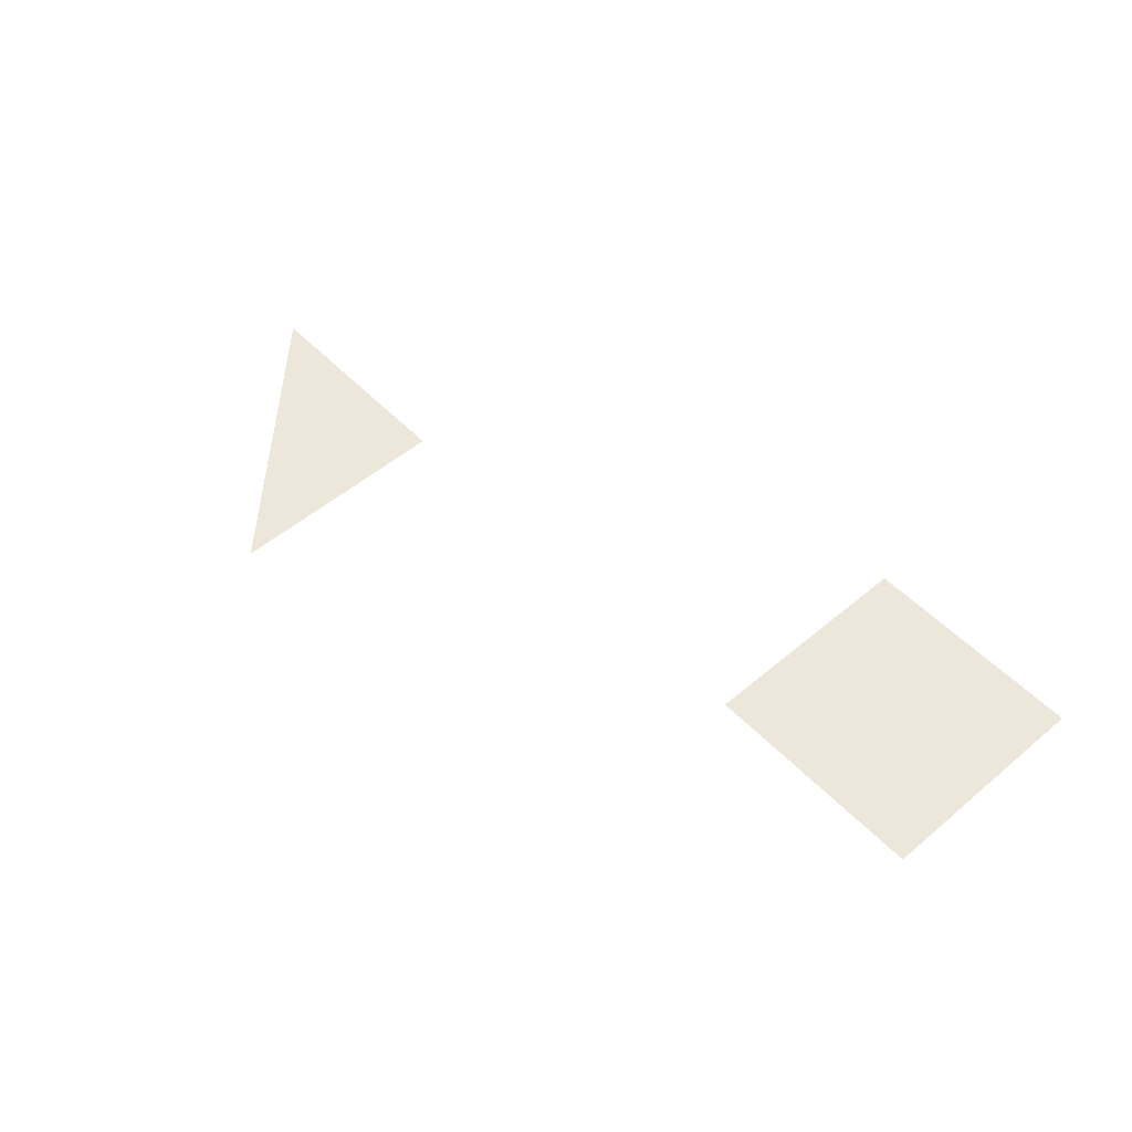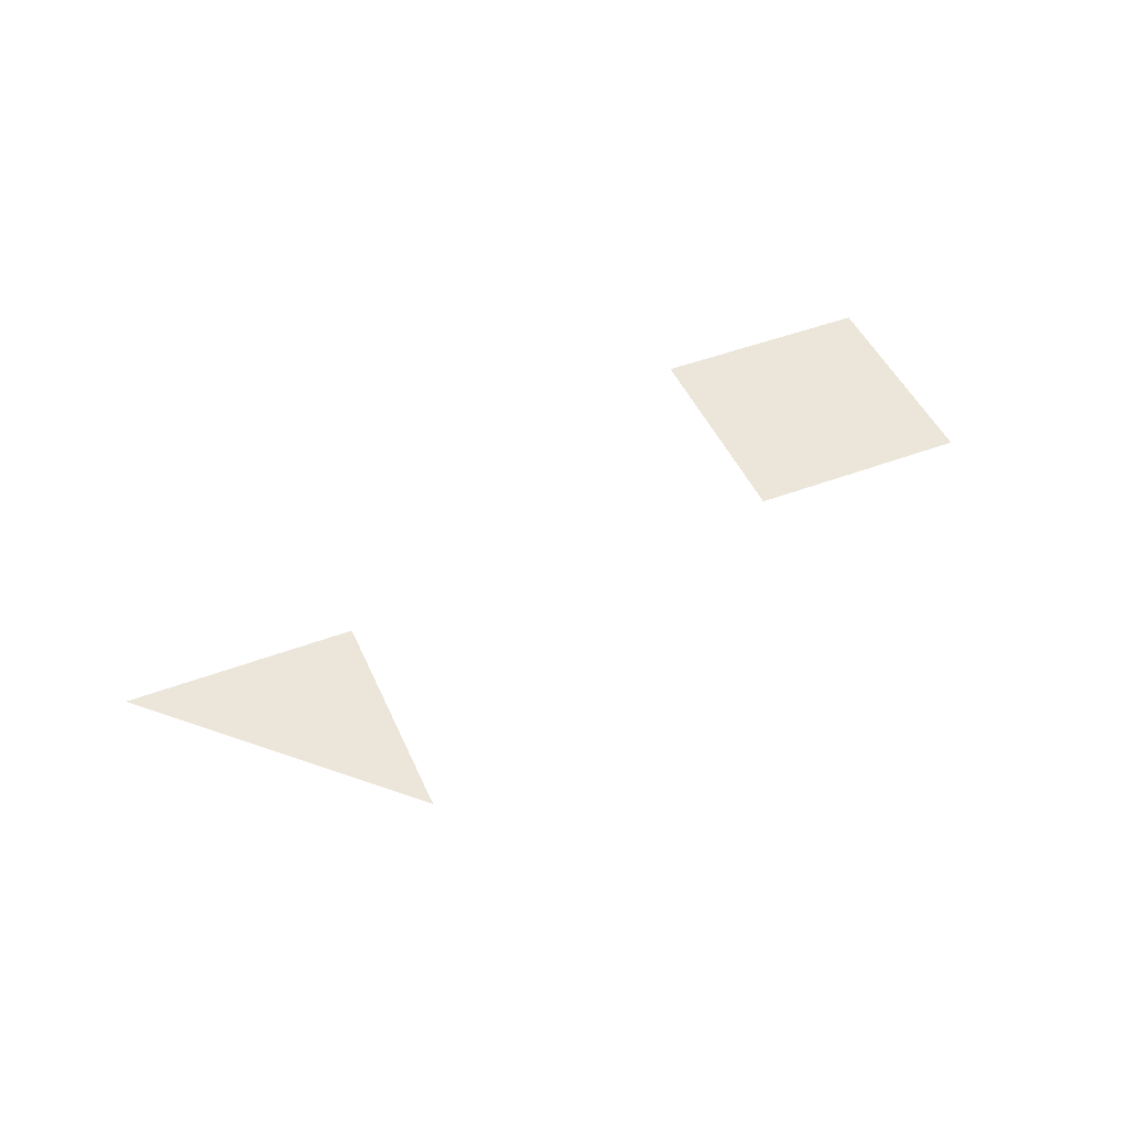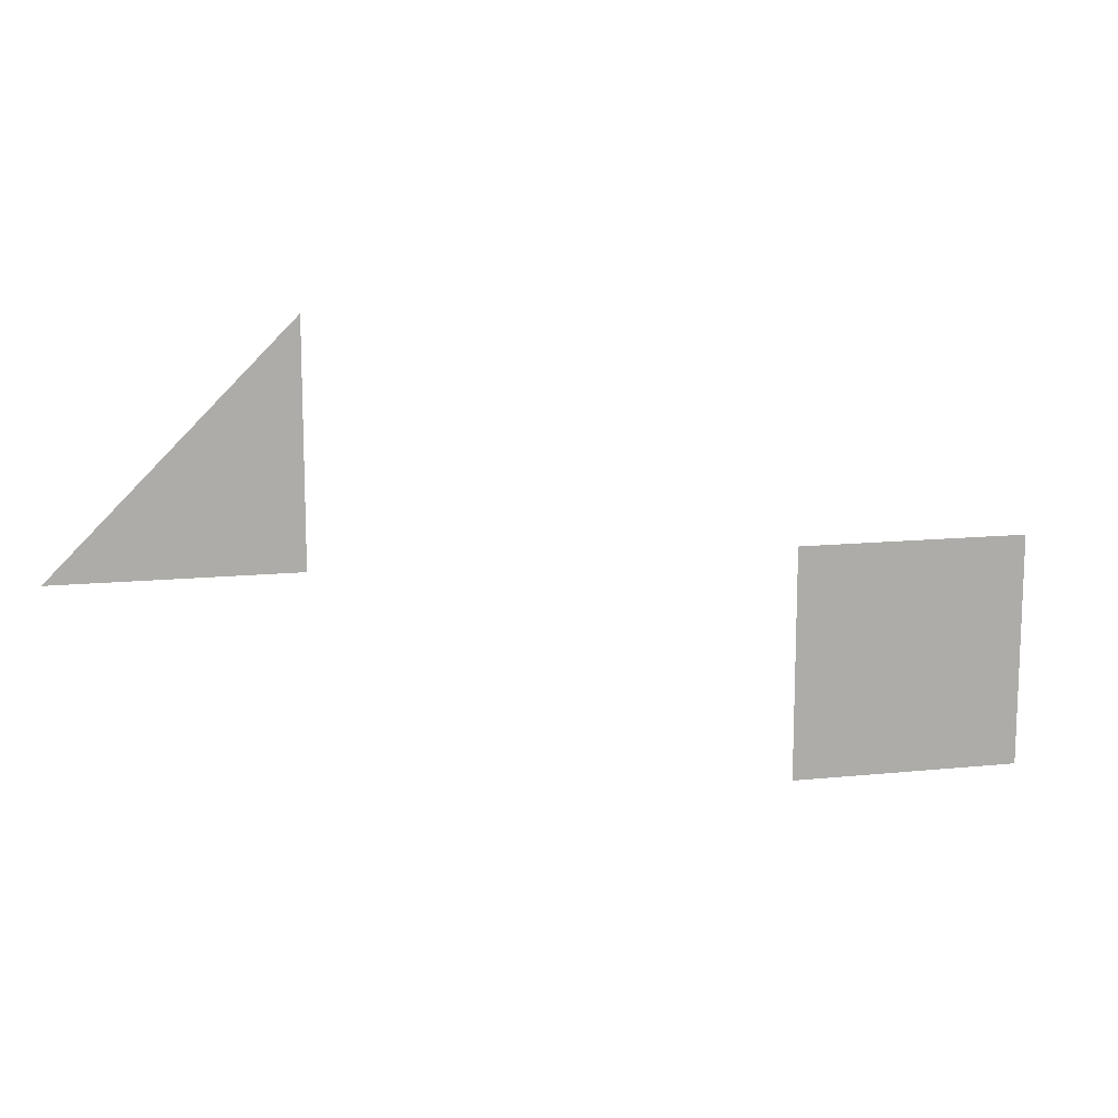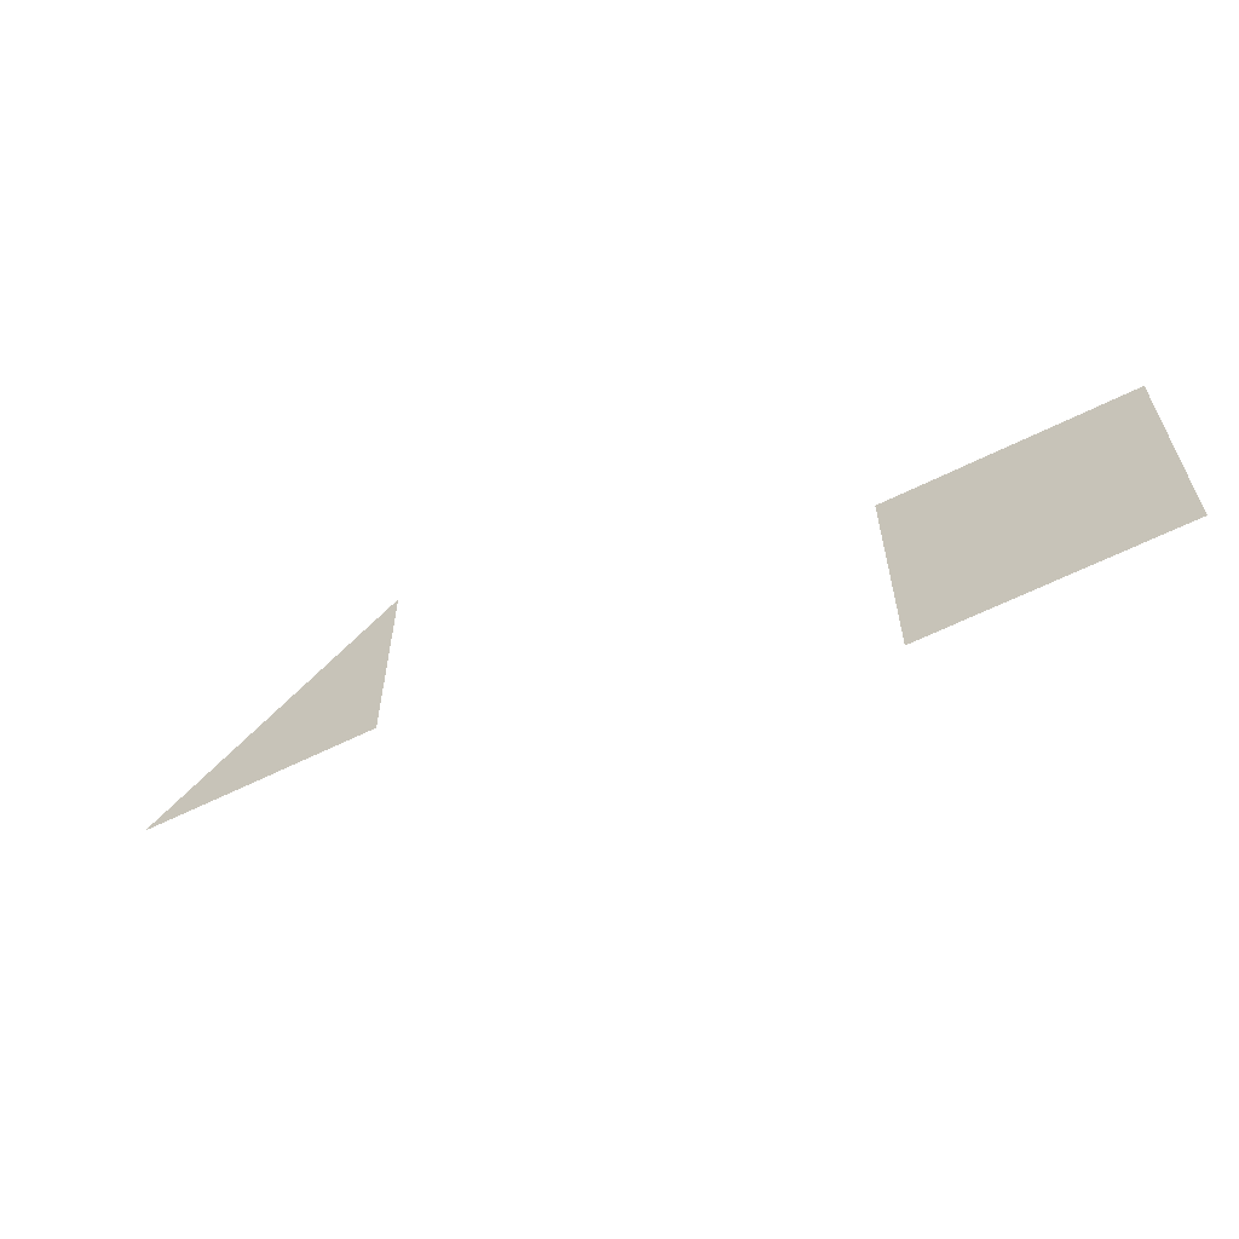
<metadata>
{"format":"obj","ext":"obj","renderer":"f3d","projection":"perspective","resolution":1024,"background":"white","views":[{"elev":52.2,"azim":-132.2,"up":"+Z"},{"elev":47.1,"azim":156.8,"up":"+Z"},{"elev":12.8,"azim":166.7,"up":"+Y"},{"elev":-61.4,"azim":-153.1,"up":"+Y"}]}
</metadata>
<code>
v  0  0  0
v  0  1  0
v  1  1  0
v  1  0  0
v 3 1 0
v 3 2 0
v 4 1 0
f 1 2 3
f 3 4 1
f 5 6 7

</code>
